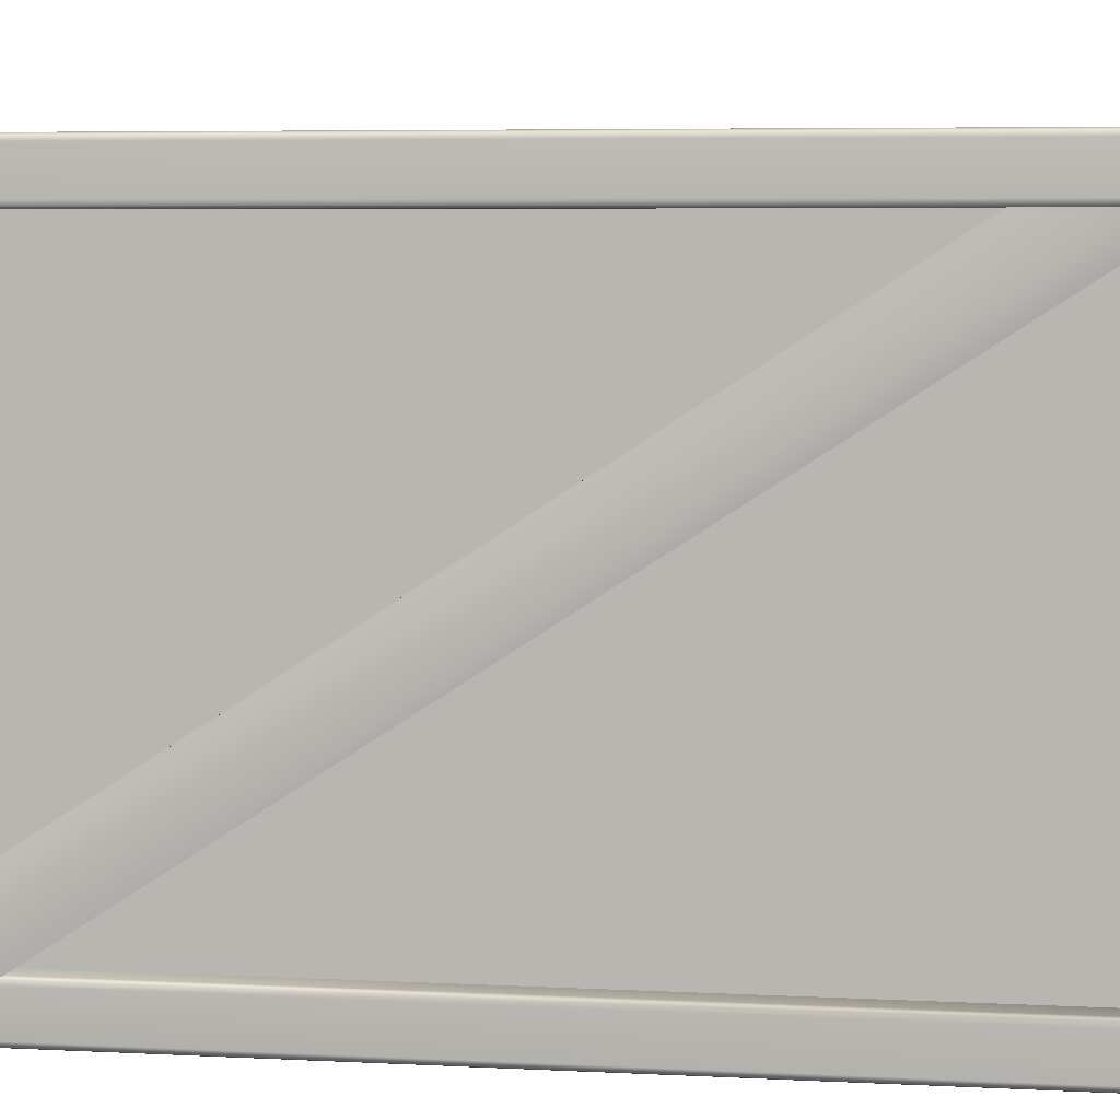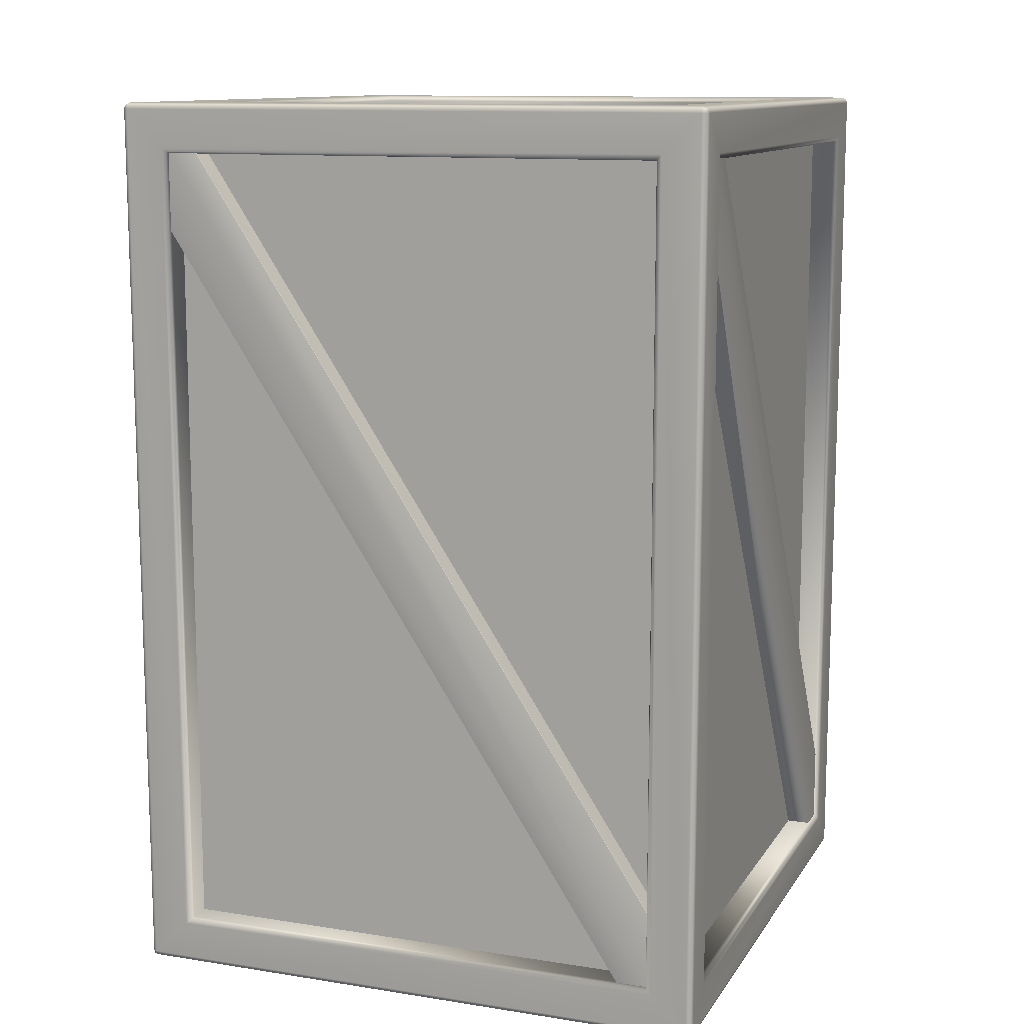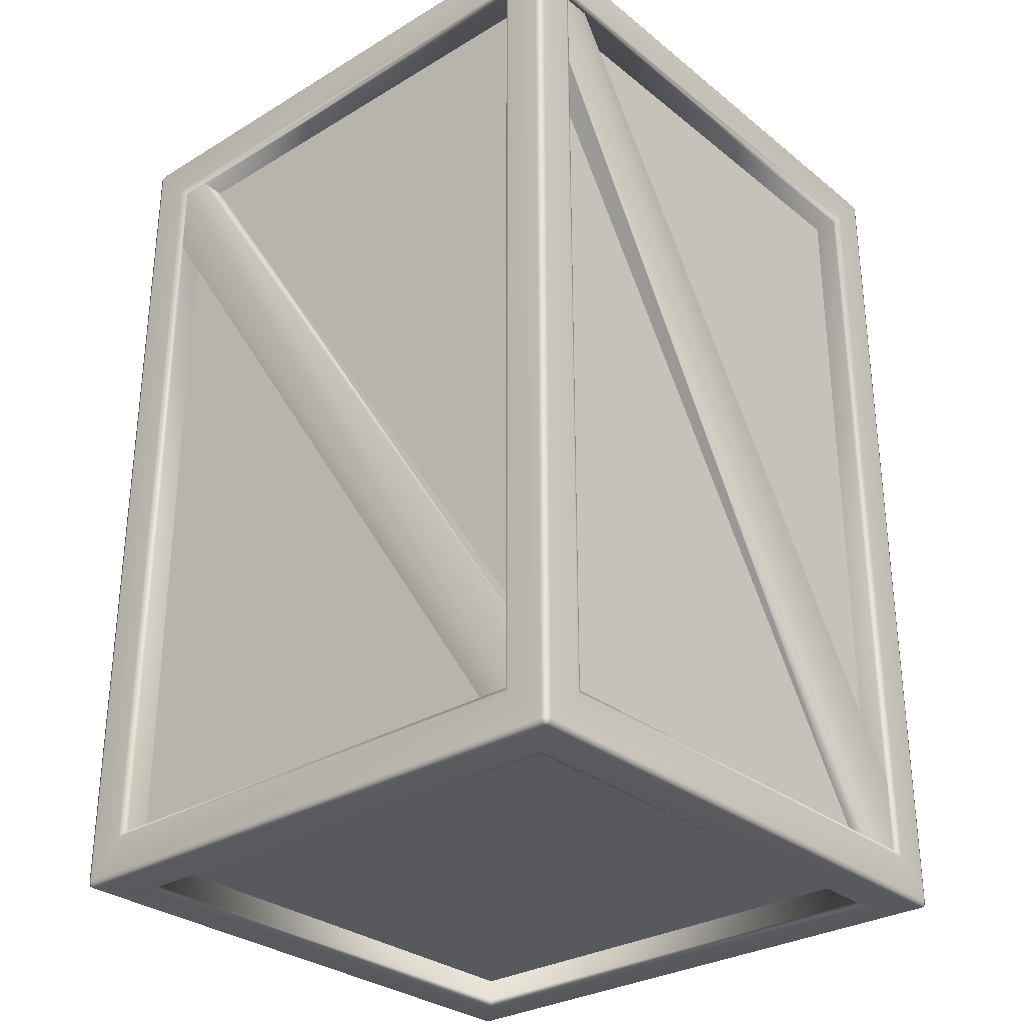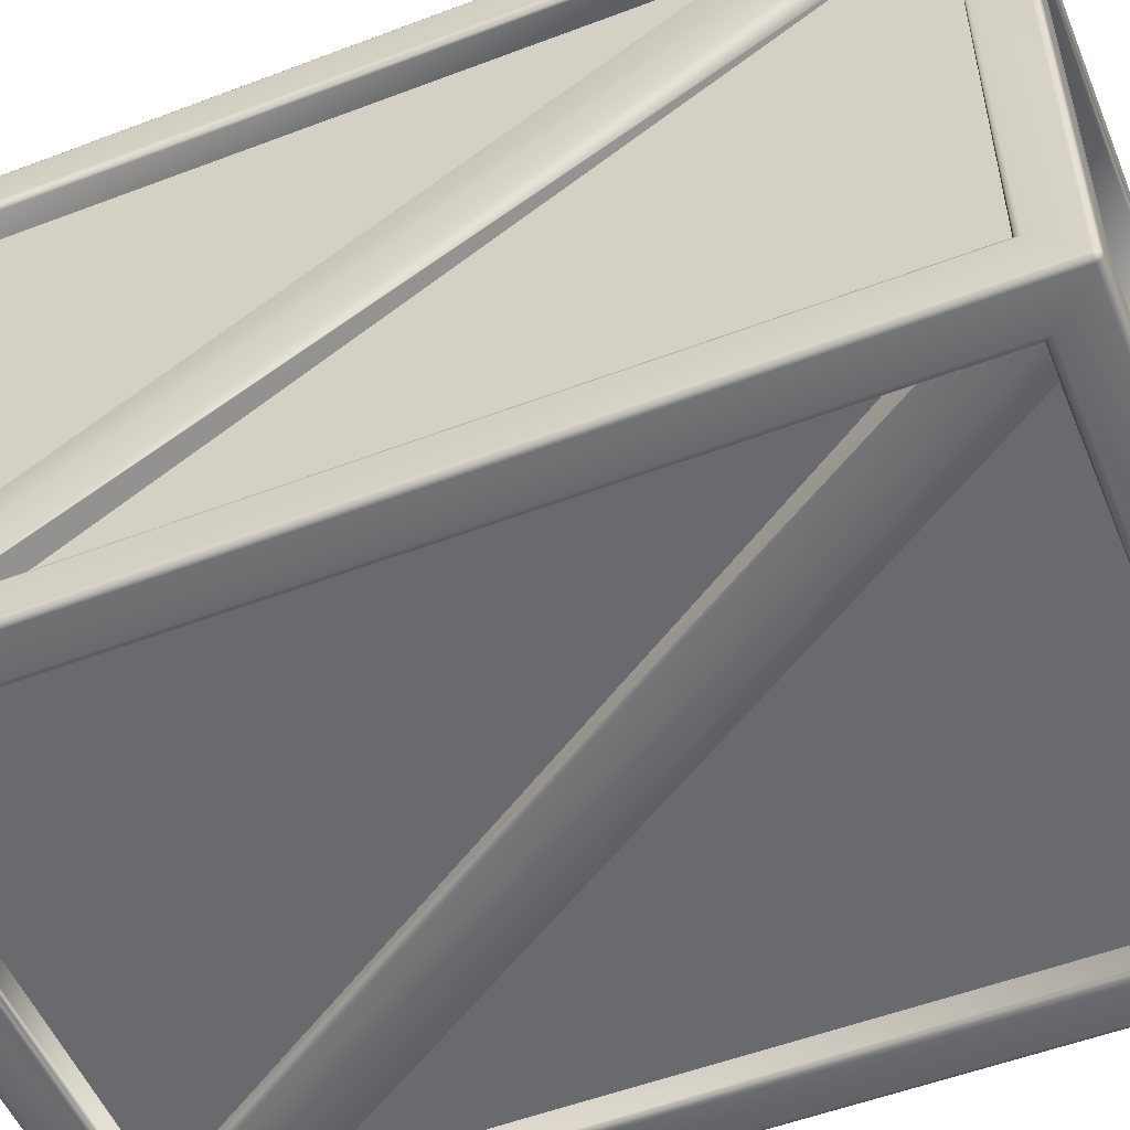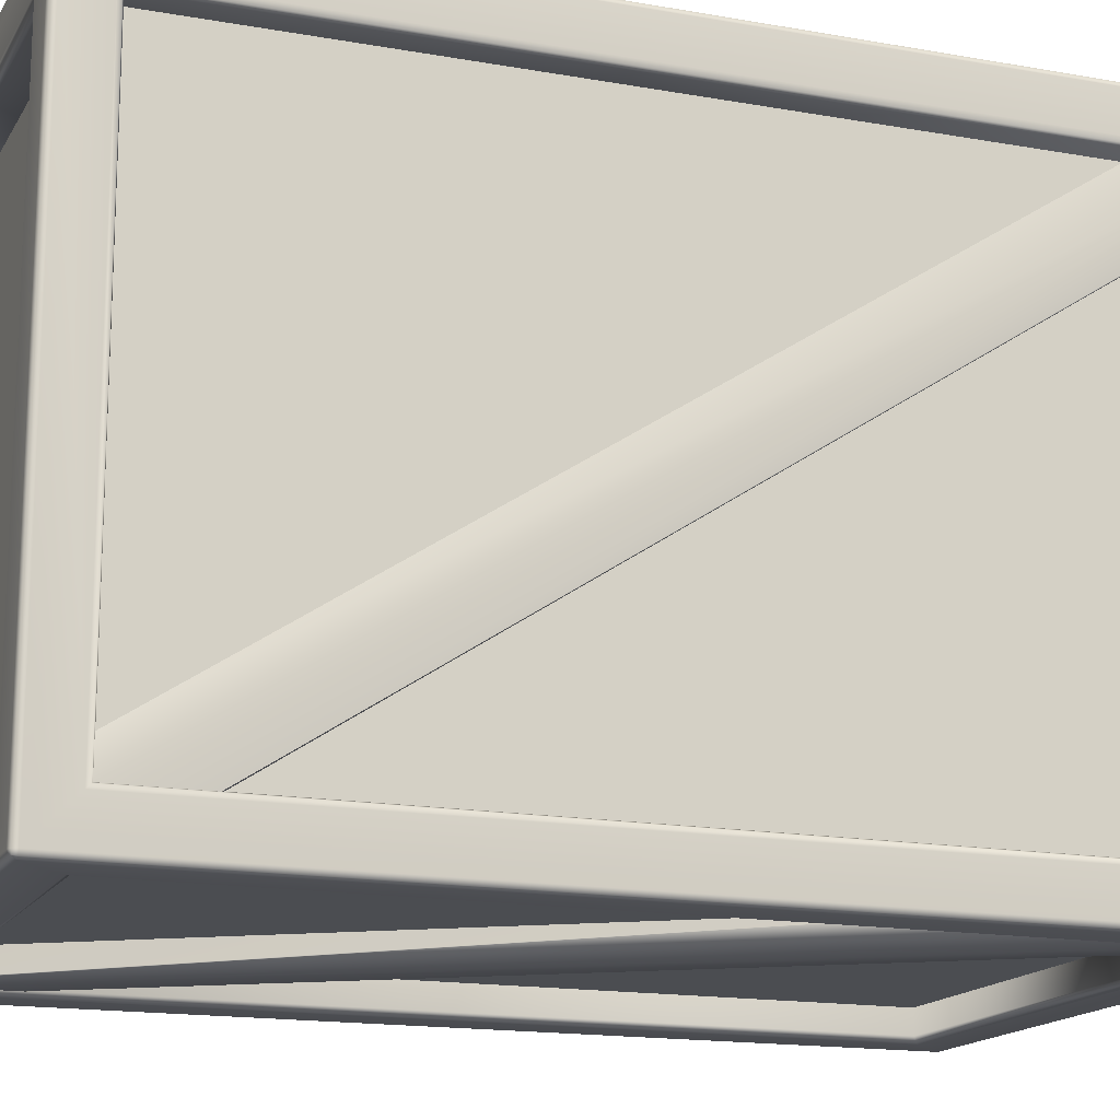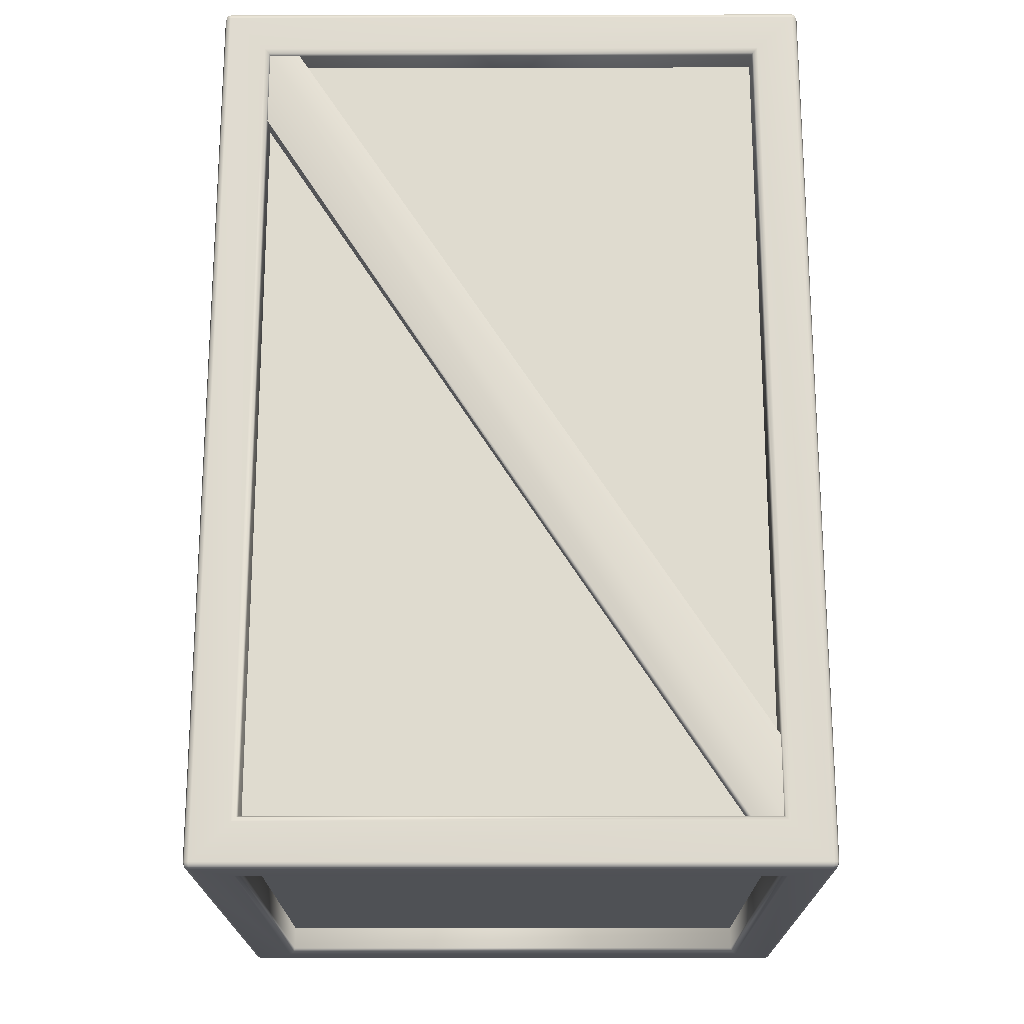
<metadata>
{"format":"obj","ext":"obj","renderer":"f3d","projection":"perspective","resolution":1024,"background":"white","views":[{"elev":5.7,"azim":-80.9,"up":"+Z"},{"elev":11.7,"azim":-69.4,"up":"+Y"},{"elev":-30.2,"azim":-138.9,"up":"+Y"},{"elev":-53.0,"azim":-67.8,"up":"+Z"},{"elev":-15.7,"azim":69.3,"up":"+Z"},{"elev":-19.5,"azim":0.2,"up":"+Y"}]}
</metadata>
<code>
v 0.5 -0.75 0.5
v -0.5 -0.75 0.5
v 0.5 0.75 0.5
v -0.5 0.75 0.5
v -0.5 -0.75 -0.5
v 0.5 -0.75 -0.5
v -0.5 0.75 -0.5
v 0.5 0.75 -0.5
v 0.4184 -0.6684 0.452
v -0.4184 -0.6684 0.452
v -0.4184 0.6684 0.452
v 0.4184 0.6684 0.452
v -0.4184 -0.6684 -0.452
v 0.4184 -0.6684 -0.452
v 0.4184 0.6684 -0.452
v -0.4184 0.6684 -0.452
v -0.4184 0.702 -0.4184
v 0.4184 0.702 -0.4184
v 0.4184 0.702 0.4184
v -0.4184 0.702 0.4184
v 0.4184 -0.702 -0.4184
v -0.4184 -0.702 -0.4184
v -0.4184 -0.702 0.4184
v 0.4184 -0.702 0.4184
v 0.452 -0.6684 -0.4184
v 0.452 -0.6684 0.4184
v 0.452 0.6684 0.4184
v 0.452 0.6684 -0.4184
v -0.452 -0.6684 0.4184
v -0.452 -0.6684 -0.4184
v -0.452 0.6684 -0.4184
v -0.452 0.6684 0.4184
v 0.496 -0.746 0.496
v -0.496 -0.746 0.496
v 0.496 0.746 0.496
v -0.496 0.746 0.496
v -0.496 -0.746 -0.496
v 0.496 -0.746 -0.496
v -0.496 0.746 -0.496
v 0.496 0.746 -0.496
v 0.4213 -0.6713 0.4971
v -0.4213 -0.6713 0.4971
v -0.4213 0.6713 0.4971
v 0.4213 0.6713 0.4971
v -0.4213 -0.6713 -0.4971
v 0.4213 -0.6713 -0.4971
v 0.4213 0.6713 -0.4971
v -0.4213 0.6713 -0.4971
v -0.4213 0.7471 -0.4213
v 0.4213 0.7471 -0.4213
v 0.4213 0.7471 0.4213
v -0.4213 0.7471 0.4213
v 0.4213 -0.7471 -0.4213
v -0.4213 -0.7471 -0.4213
v -0.4213 -0.7471 0.4213
v 0.4213 -0.7471 0.4213
v 0.4971 -0.6713 -0.4213
v 0.4971 -0.6713 0.4213
v 0.4971 0.6713 0.4213
v 0.4971 0.6713 -0.4213
v -0.4971 -0.6713 0.4213
v -0.4971 -0.6713 -0.4213
v -0.4971 0.6713 -0.4213
v -0.4971 0.6713 0.4213
v 0.4184 -0.6684 0.452
v -0.4184 -0.6684 0.452
v -0.4184 0.6684 0.452
v 0.4184 0.6684 0.452
v -0.4184 -0.6684 -0.452
v 0.4184 -0.6684 -0.452
v 0.4184 0.6684 -0.452
v -0.4184 0.6684 -0.452
v -0.4184 0.702 -0.4184
v 0.4184 0.702 -0.4184
v 0.4184 0.702 0.4184
v -0.4184 0.702 0.4184
v 0.4184 -0.702 -0.4184
v -0.4184 -0.702 -0.4184
v -0.4184 -0.702 0.4184
v 0.4184 -0.702 0.4184
v 0.452 -0.6684 -0.4184
v 0.452 -0.6684 0.4184
v 0.452 0.6684 0.4184
v 0.452 0.6684 -0.4184
v -0.452 -0.6684 0.4184
v -0.452 -0.6684 -0.4184
v -0.452 0.6684 -0.4184
v -0.452 0.6684 0.4184
v 0.49 -0.74 0.5
v -0.49 -0.74 0.5
v -0.49 0.74 0.5
v 0.49 0.74 0.5
v -0.49 -0.75 0.49
v 0.49 -0.75 0.49
v 0.49 -0.75 -0.49
v -0.49 -0.75 -0.49
v -0.4284 -0.6784 0.5
v 0.4284 -0.6784 0.5
v 0.4284 0.6784 0.5
v -0.4284 0.6784 0.5
v 0.4184 -0.6684 0.49
v -0.4184 -0.6684 0.49
v -0.4184 0.6684 0.49
v 0.4184 0.6684 0.49
v -0.5 0.74 0.49
v -0.5 -0.74 0.49
v -0.5 -0.74 -0.49
v -0.5 0.74 -0.49
v 0.49 0.75 0.49
v -0.49 0.75 0.49
v -0.49 0.75 -0.49
v 0.49 0.75 -0.49
v 0.5 -0.74 0.49
v 0.5 0.74 0.49
v 0.5 0.74 -0.49
v 0.5 -0.74 -0.49
v -0.49 -0.74 -0.5
v 0.49 -0.74 -0.5
v 0.49 0.74 -0.5
v -0.49 0.74 -0.5
v 0.4284 -0.6784 -0.5
v -0.4284 -0.6784 -0.5
v -0.4284 0.6784 -0.5
v 0.4284 0.6784 -0.5
v -0.4184 -0.6684 -0.49
v 0.4184 -0.6684 -0.49
v 0.4184 0.6684 -0.49
v -0.4184 0.6684 -0.49
v 0.4284 0.75 -0.4284
v -0.4284 0.75 -0.4284
v -0.4284 0.75 0.4284
v 0.4284 0.75 0.4284
v -0.4184 0.74 -0.4184
v 0.4184 0.74 -0.4184
v 0.4184 0.74 0.4184
v -0.4184 0.74 0.4184
v -0.4284 -0.75 -0.4284
v 0.4284 -0.75 -0.4284
v 0.4284 -0.75 0.4284
v -0.4284 -0.75 0.4284
v 0.4184 -0.74 -0.4184
v -0.4184 -0.74 -0.4184
v -0.4184 -0.74 0.4184
v 0.4184 -0.74 0.4184
v 0.5 -0.6784 0.4284
v 0.5 -0.6784 -0.4284
v 0.5 0.6784 -0.4284
v 0.5 0.6784 0.4284
v 0.49 -0.6684 -0.4184
v 0.49 -0.6684 0.4184
v 0.49 0.6684 0.4184
v 0.49 0.6684 -0.4184
v -0.5 -0.6784 -0.4284
v -0.5 -0.6784 0.4284
v -0.5 0.6784 0.4284
v -0.5 0.6784 -0.4284
v -0.49 -0.6684 0.4184
v -0.49 -0.6684 -0.4184
v -0.49 0.6684 -0.4184
v -0.49 0.6684 0.4184
v -0.4971 -0.74 0.4971
v -0.4971 0.74 0.4971
v -0.49 0.7471 0.4971
v 0.49 0.7471 0.4971
v 0.4971 0.74 0.4971
v 0.4971 -0.74 0.4971
v 0.49 -0.7471 0.4971
v -0.49 -0.7471 0.4971
v 0.4971 -0.7471 0.49
v 0.4971 -0.7471 -0.49
v 0.49 -0.7471 -0.4971
v -0.49 -0.7471 -0.4971
v -0.4971 -0.7471 -0.49
v -0.4971 -0.7471 0.49
v -0.4971 -0.74 -0.4971
v -0.4971 0.74 -0.4971
v -0.4971 0.7471 -0.49
v -0.4971 0.7471 0.49
v -0.49 0.7471 -0.4971
v 0.49 0.7471 -0.4971
v 0.4971 0.7471 -0.49
v 0.4971 0.7471 0.49
v 0.4971 0.74 -0.4971
v 0.4971 -0.74 -0.4971
v -0.3687 0.6692 0.492
v 0.4192 -0.541 0.492
v 0.4192 -0.6692 0.492
v 0.3687 -0.6692 0.492
v -0.4192 0.541 0.492
v -0.4192 0.6692 0.492
v -0.4184 0.5398 0.452
v -0.4184 0.5398 0.49
v 0.3682 -0.6684 0.49
v 0.3682 -0.6684 0.452
v -0.3682 0.6684 0.452
v 0.4184 -0.5398 0.452
v 0.4184 -0.5398 0.49
v -0.3682 0.6684 0.49
v 0.4184 -0.6684 0.49
v 0.4184 -0.6684 0.452
v -0.4184 0.6684 0.452
v -0.4184 0.6684 0.49
v -0.492 -0.6692 0.3687
v -0.492 0.541 -0.4192
v -0.492 0.6692 -0.4192
v -0.492 0.6692 -0.3687
v -0.492 -0.541 0.4192
v -0.492 -0.6692 0.4192
v -0.452 0.5398 -0.4184
v -0.49 0.5398 -0.4184
v -0.49 -0.6684 0.3682
v -0.452 -0.6684 0.3682
v -0.452 0.6684 -0.3682
v -0.452 -0.5398 0.4184
v -0.49 -0.5398 0.4184
v -0.49 0.6684 -0.3682
v -0.49 -0.6684 0.4184
v -0.452 -0.6684 0.4184
v -0.452 0.6684 -0.4184
v -0.49 0.6684 -0.4184
v -0.3687 -0.6692 -0.492
v 0.4192 0.541 -0.492
v 0.4192 0.6692 -0.492
v 0.3687 0.6692 -0.492
v -0.4192 -0.541 -0.492
v -0.4192 -0.6692 -0.492
v 0.4184 0.5398 -0.49
v -0.3682 -0.6684 -0.49
v -0.3682 -0.6684 -0.452
v 0.4184 0.5398 -0.452
v -0.4184 -0.5398 -0.452
v -0.4184 -0.5398 -0.49
v 0.3682 0.6684 -0.49
v 0.3682 0.6684 -0.452
v -0.4184 -0.6684 -0.49
v -0.4184 -0.6684 -0.452
v 0.4184 0.6684 -0.49
v 0.4184 0.6684 -0.452
v 0.492 0.6692 0.3687
v 0.492 -0.541 -0.4192
v 0.492 -0.6692 -0.4192
v 0.492 -0.6692 -0.3687
v 0.492 0.541 0.4192
v 0.492 0.6692 0.4192
v 0.452 -0.6684 -0.3682
v 0.452 0.5398 0.4184
v 0.49 0.5398 0.4184
v 0.49 -0.6684 -0.3682
v 0.452 -0.5398 -0.4184
v 0.49 -0.5398 -0.4184
v 0.49 0.6684 0.3682
v 0.452 0.6684 0.3682
v 0.49 -0.6684 -0.4184
v 0.452 -0.6684 -0.4184
v 0.49 0.6684 0.4184
v 0.452 0.6684 0.4184
f 12 11 10 9
f 16 15 14 13
f 20 19 18 17
f 24 23 22 21
f 28 27 26 25
f 32 31 30 29
f 98 97 90 89
f 97 100 91 90
f 100 99 92 91
f 99 98 89 92
f 122 121 118 117
f 121 124 119 118
f 124 123 120 119
f 123 122 117 120
f 130 129 112 111
f 129 132 109 112
f 132 131 110 109
f 131 130 111 110
f 138 137 96 95
f 137 140 93 96
f 140 139 94 93
f 139 138 95 94
f 146 145 113 116
f 145 148 114 113
f 148 147 115 114
f 147 146 116 115
f 154 153 107 106
f 153 156 108 107
f 156 155 105 108
f 155 154 106 105
f 65 66 102 101
f 66 67 103 102
f 67 68 104 103
f 68 65 101 104
f 69 70 126 125
f 70 71 127 126
f 71 72 128 127
f 72 69 125 128
f 73 74 134 133
f 74 75 135 134
f 75 76 136 135
f 76 73 133 136
f 77 78 142 141
f 78 79 143 142
f 79 80 144 143
f 80 77 141 144
f 81 82 150 149
f 82 83 151 150
f 83 84 152 151
f 84 81 149 152
f 85 86 158 157
f 86 87 159 158
f 87 88 160 159
f 88 85 157 160
f 162 161 90 91
f 161 34 168 90
f 163 36 162 91
f 164 163 91 92
f 165 35 164 92
f 166 165 92 89
f 167 33 166 89
f 168 167 89 90
f 170 169 94 95
f 169 33 167 94
f 171 38 170 95
f 172 171 95 96
f 173 37 172 96
f 174 173 96 93
f 168 34 174 93
f 167 168 93 94
f 44 41 98 99
f 43 44 99 100
f 42 43 100 97
f 41 42 97 98
f 43 42 102 103
f 44 43 103 104
f 41 44 104 101
f 42 41 101 102
f 173 174 106 107
f 174 34 161 106
f 175 37 173 107
f 176 175 107 108
f 177 39 176 108
f 178 177 108 105
f 162 36 178 105
f 161 162 105 106
f 177 178 110 111
f 178 36 163 110
f 179 39 177 111
f 180 179 111 112
f 181 40 180 112
f 182 181 112 109
f 164 35 182 109
f 163 164 109 110
f 181 182 114 115
f 182 35 165 114
f 183 40 181 115
f 184 183 115 116
f 170 38 184 116
f 169 170 116 113
f 166 33 169 113
f 165 166 113 114
f 183 184 118 119
f 184 38 171 118
f 180 40 183 119
f 179 180 119 120
f 176 39 179 120
f 175 176 120 117
f 172 37 175 117
f 171 172 117 118
f 48 45 122 123
f 47 48 123 124
f 46 47 124 121
f 45 46 121 122
f 47 46 126 127
f 48 47 127 128
f 45 48 128 125
f 46 45 125 126
f 52 49 130 131
f 51 52 131 132
f 50 51 132 129
f 49 50 129 130
f 51 50 134 135
f 52 51 135 136
f 49 52 136 133
f 50 49 133 134
f 56 53 138 139
f 55 56 139 140
f 54 55 140 137
f 53 54 137 138
f 55 54 142 143
f 56 55 143 144
f 53 56 144 141
f 54 53 141 142
f 60 57 146 147
f 59 60 147 148
f 58 59 148 145
f 57 58 145 146
f 59 58 150 151
f 60 59 151 152
f 57 60 152 149
f 58 57 149 150
f 64 61 154 155
f 63 64 155 156
f 62 63 156 153
f 61 62 153 154
f 63 62 158 159
f 64 63 159 160
f 61 64 160 157
f 62 61 157 158
f 190 189 188 187 186 185
f 194 193 188 189 192 191
f 198 185 186 197 196 195
f 194 200 199 193
f 200 196 197 199
f 197 186 187 199
f 188 193 199 187
f 192 202 201 191
f 195 201 202 198
f 189 190 202 192
f 185 198 202 190
f 208 207 206 205 204 203
f 212 211 203 204 210 209
f 216 206 207 215 214 213
f 211 212 218 217
f 215 217 218 214
f 207 208 217 215
f 208 203 211 217
f 210 220 219 209
f 213 219 220 216
f 204 205 220 210
f 220 205 206 216
f 226 225 224 223 222 221
f 230 229 228 221 222 227
f 234 233 224 225 232 231
f 229 236 235 228
f 232 235 236 231
f 232 225 226 235
f 221 228 235 226
f 238 230 227 237
f 234 238 237 233
f 227 222 223 237
f 237 223 224 233
f 244 243 242 241 240 239
f 248 242 243 247 246 245
f 252 251 239 240 250 249
f 245 254 253 248
f 250 253 254 249
f 250 240 241 253
f 242 248 253 241
f 256 246 247 255
f 252 256 255 251
f 247 243 244 255
f 244 239 251 255

</code>
